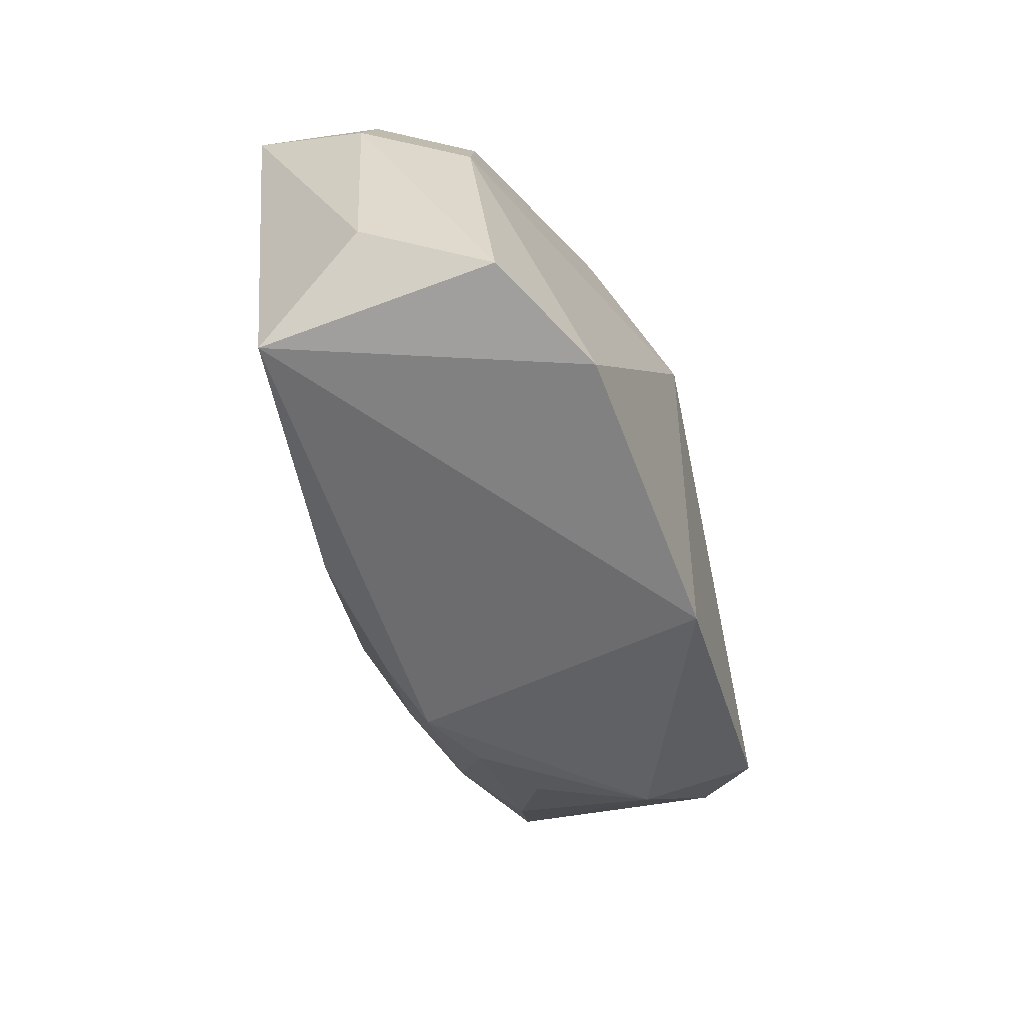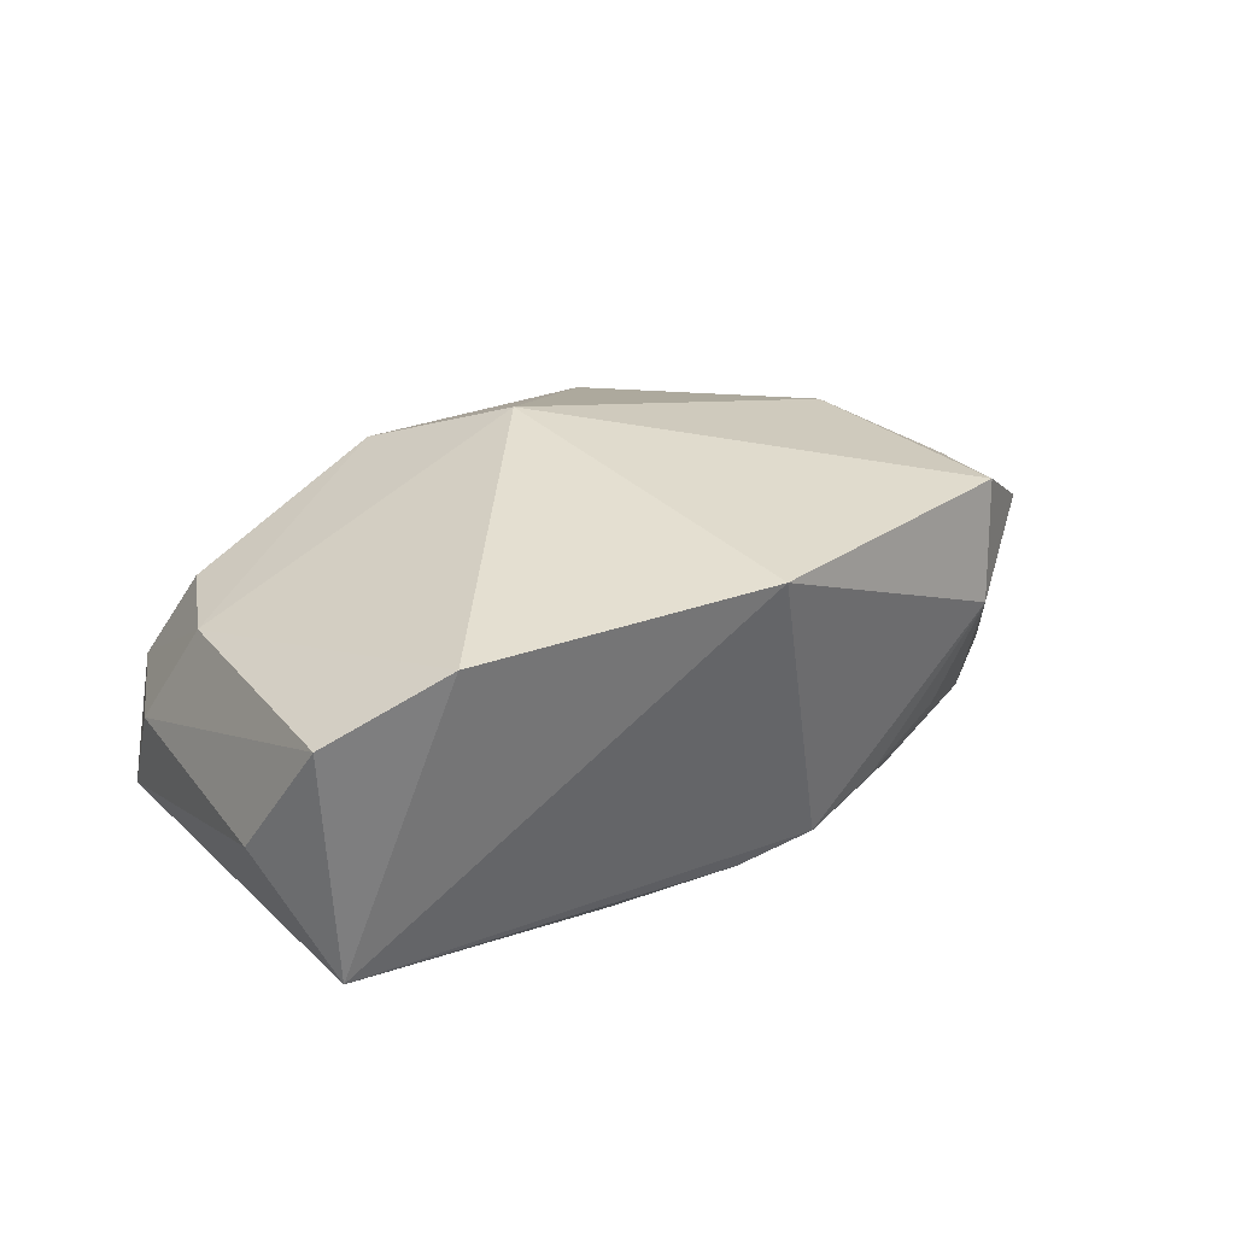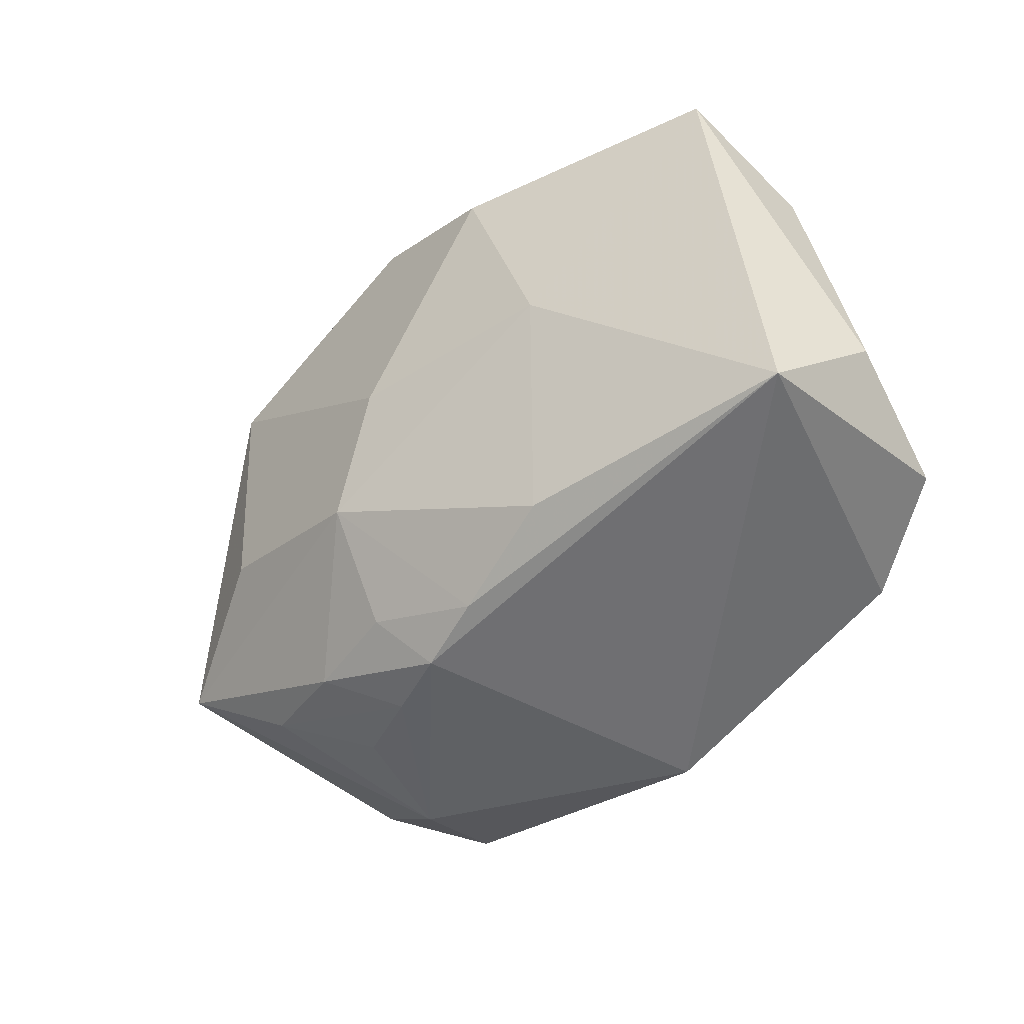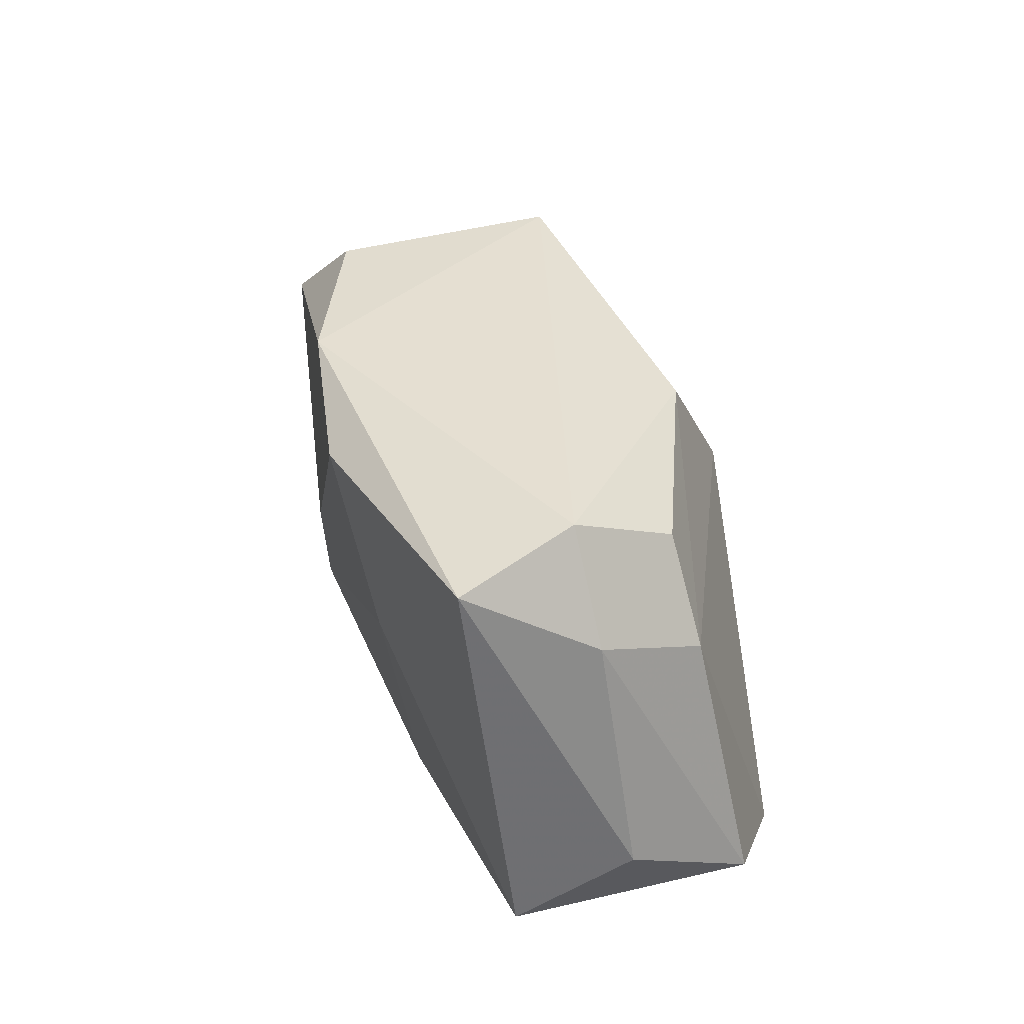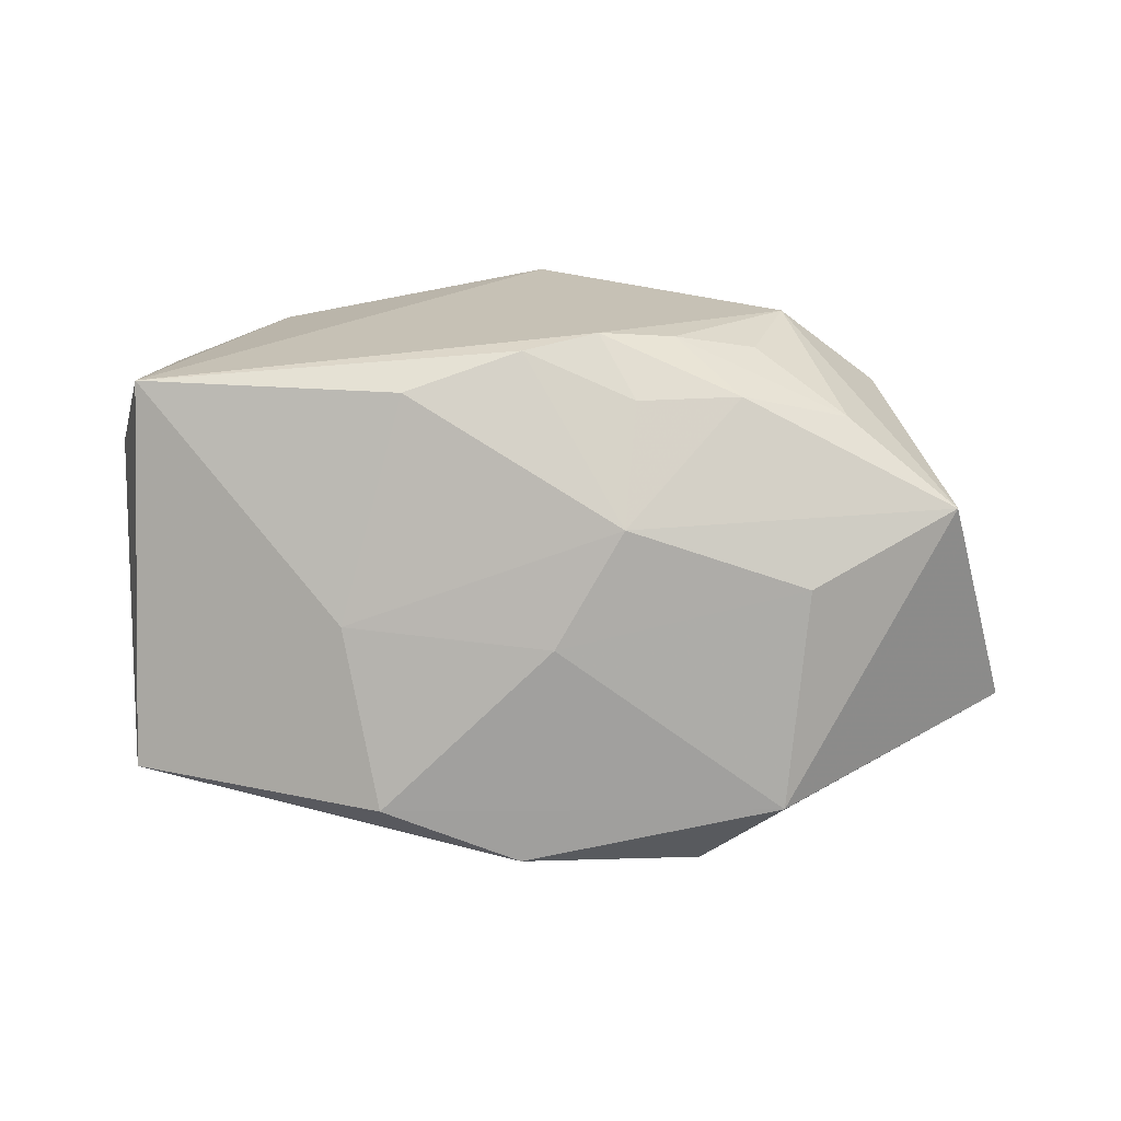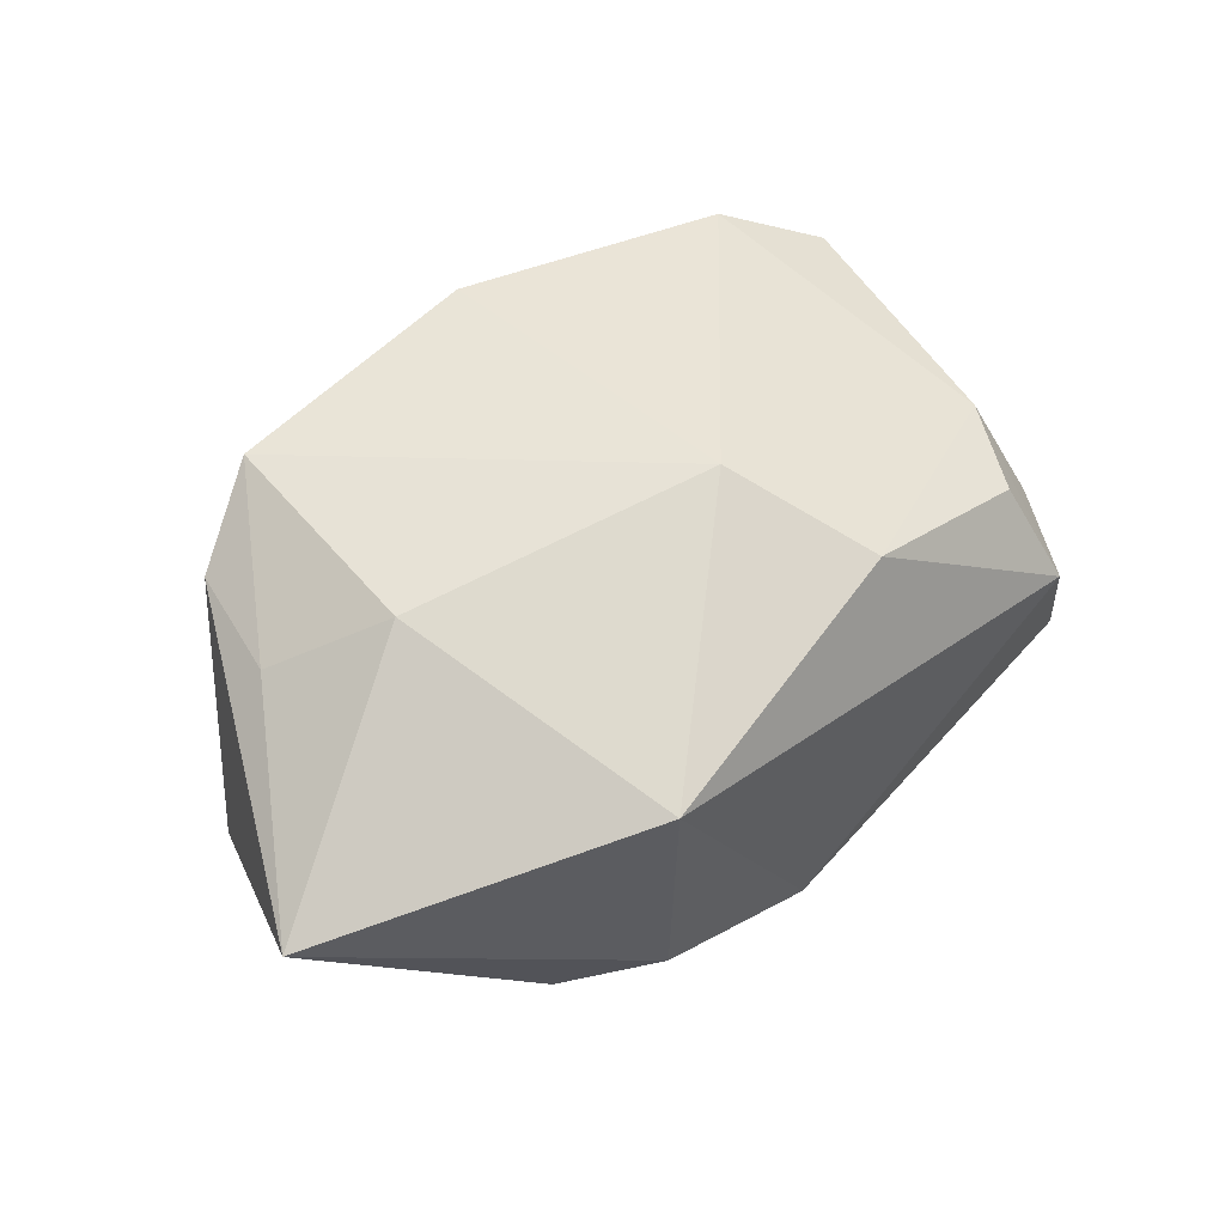
<metadata>
{"format":"obj","ext":"obj","renderer":"f3d","projection":"perspective","resolution":1024,"background":"white","views":[{"elev":-45.5,"azim":-68.1,"up":"+Y"},{"elev":36.6,"azim":-39.9,"up":"+Z"},{"elev":-42.8,"azim":-133.4,"up":"+Y"},{"elev":36.3,"azim":-100.4,"up":"+Y"},{"elev":-73.9,"azim":-5.2,"up":"+Z"},{"elev":43.7,"azim":137.4,"up":"+Z"}]}
</metadata>
<code>
v 0.01925 0.02625 0.006134
v -0.03837 0.01479 0.0004946
v -0.001802 -0.02611 0.02053
v 0.03909 -0.01204 -0.01258
v 0.007877 -0.01972 -0.01332
v -0.03947 -0.01611 -0.007243
v -0.003064 -0.023 -0.01098
v 0.02516 -0.02323 0.01753
v -0.03443 0.01047 0.01061
v 0.007732 -0.008863 -0.01928
v 0.01849 0.02459 -0.01466
v 0.03544 -0.008362 0.008646
v 0.0256 -0.004397 -0.01808
v -0.01387 -0.01838 -0.01274
v 0.02263 -0.02611 0.007138
v -0.009207 0.02141 0.01412
v 0.003895 -0.02506 -0.009452
v -0.04221 -0.007611 0.003222
v 0.01118 -0.02491 -0.006867
v -0.03259 0.02429 -0.0009112
v 0.02647 -0.0006686 0.01451
v -0.03701 0.02124 -0.01182
v -0.01264 0.02039 -0.02006
v 0.02549 0.01706 -0.01916
v -0.02923 0.01945 0.008849
v -0.03885 -0.0139 0.01518
v 0.01922 -0.02402 -0.003694
v 0.002308 0.002894 -0.02032
v 0.04743 0.008738 -0.003989
v 0.02819 -0.01914 -0.009023
v -0.01771 0.003597 -0.01665
v -0.002153 0.008571 0.02053
v 0.03315 -0.01933 0.0105
v 0.001057 0.0245 -0.01951
v -0.0284 -0.01849 0.02053
v 0.01776 -0.02066 -0.01171
f 32 3 8
f 35 3 32
f 4 24 29
f 11 1 29
f 29 24 11
f 23 24 28
f 31 23 28
f 22 23 31
f 33 4 29
f 15 8 3
f 15 33 8
f 4 33 15
f 10 31 28
f 29 1 21
f 21 1 32
f 32 8 21
f 34 23 22
f 22 20 34
f 24 23 34
f 34 20 1
f 34 11 24
f 1 11 34
f 18 22 6
f 22 31 6
f 3 35 6
f 32 1 16
f 1 20 16
f 2 22 18
f 2 20 22
f 36 10 4
f 17 15 3
f 3 6 17
f 17 6 7
f 24 4 13
f 4 10 13
f 28 24 13
f 13 10 28
f 12 33 29
f 29 21 12
f 8 33 12
f 12 21 8
f 14 10 7
f 7 6 14
f 31 10 14
f 14 6 31
f 18 6 26
f 26 6 35
f 26 2 18
f 25 16 20
f 4 15 30
f 30 36 4
f 7 10 5
f 10 36 5
f 5 17 7
f 36 17 5
f 2 26 9
f 20 2 9
f 9 25 20
f 9 26 35
f 9 35 32
f 32 16 9
f 16 25 9
f 27 30 15
f 36 30 19
f 30 27 19
f 19 17 36
f 15 17 19
f 19 27 15

</code>
